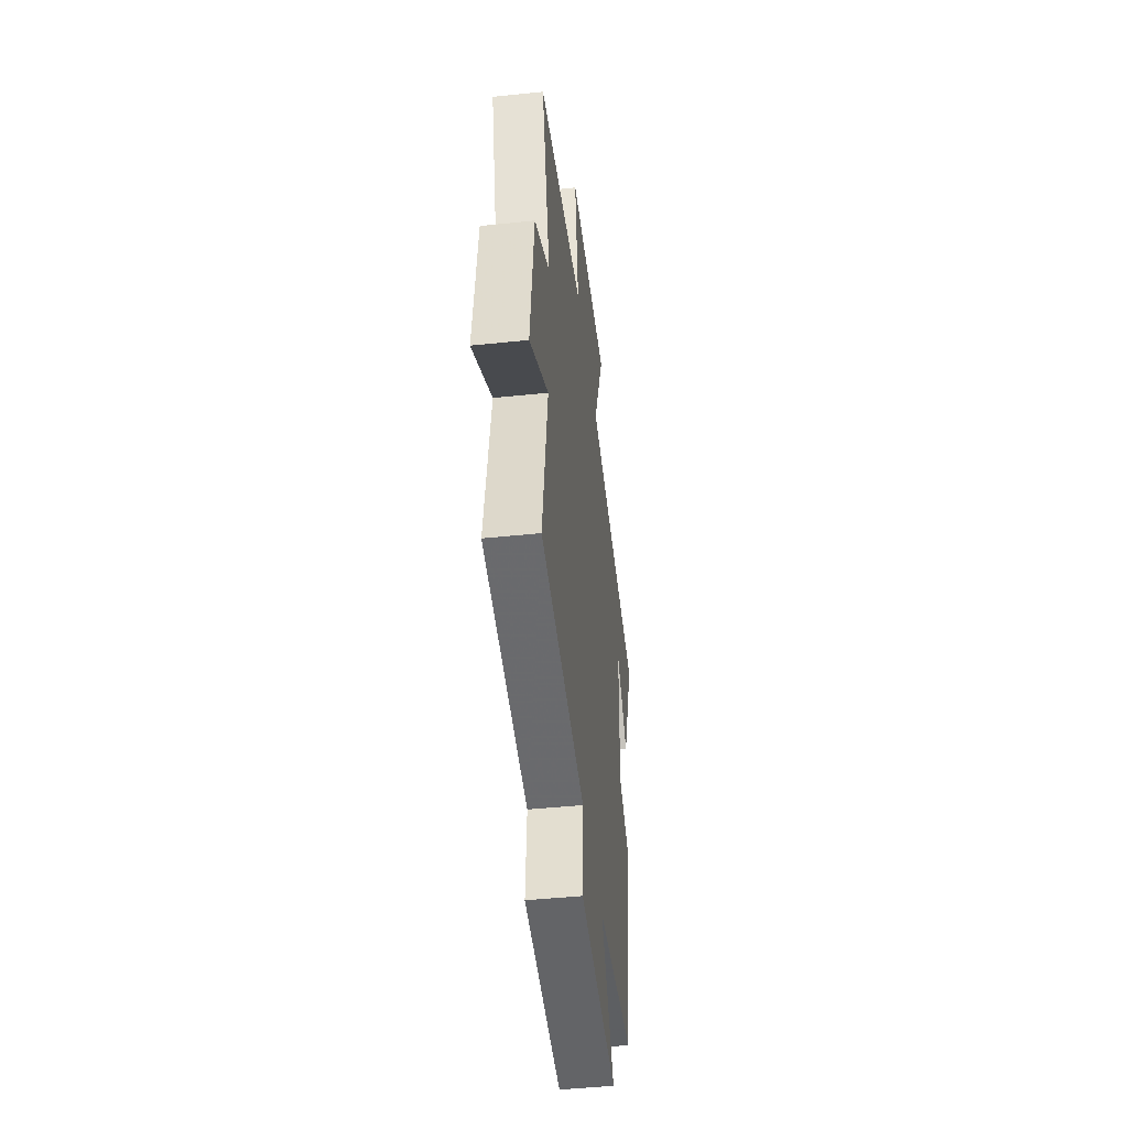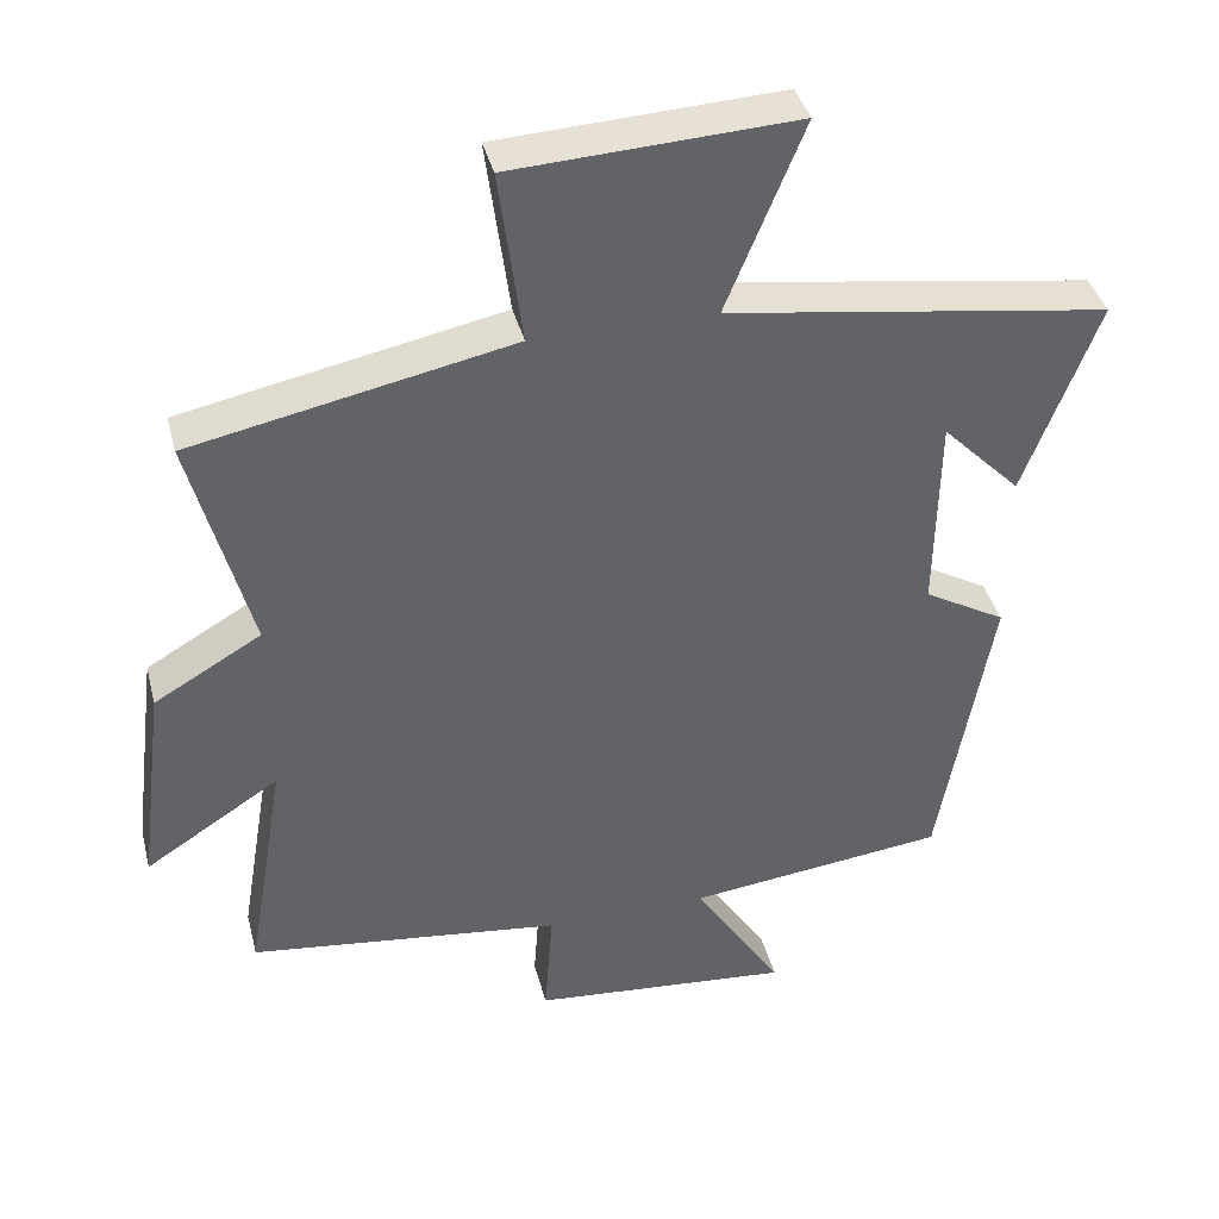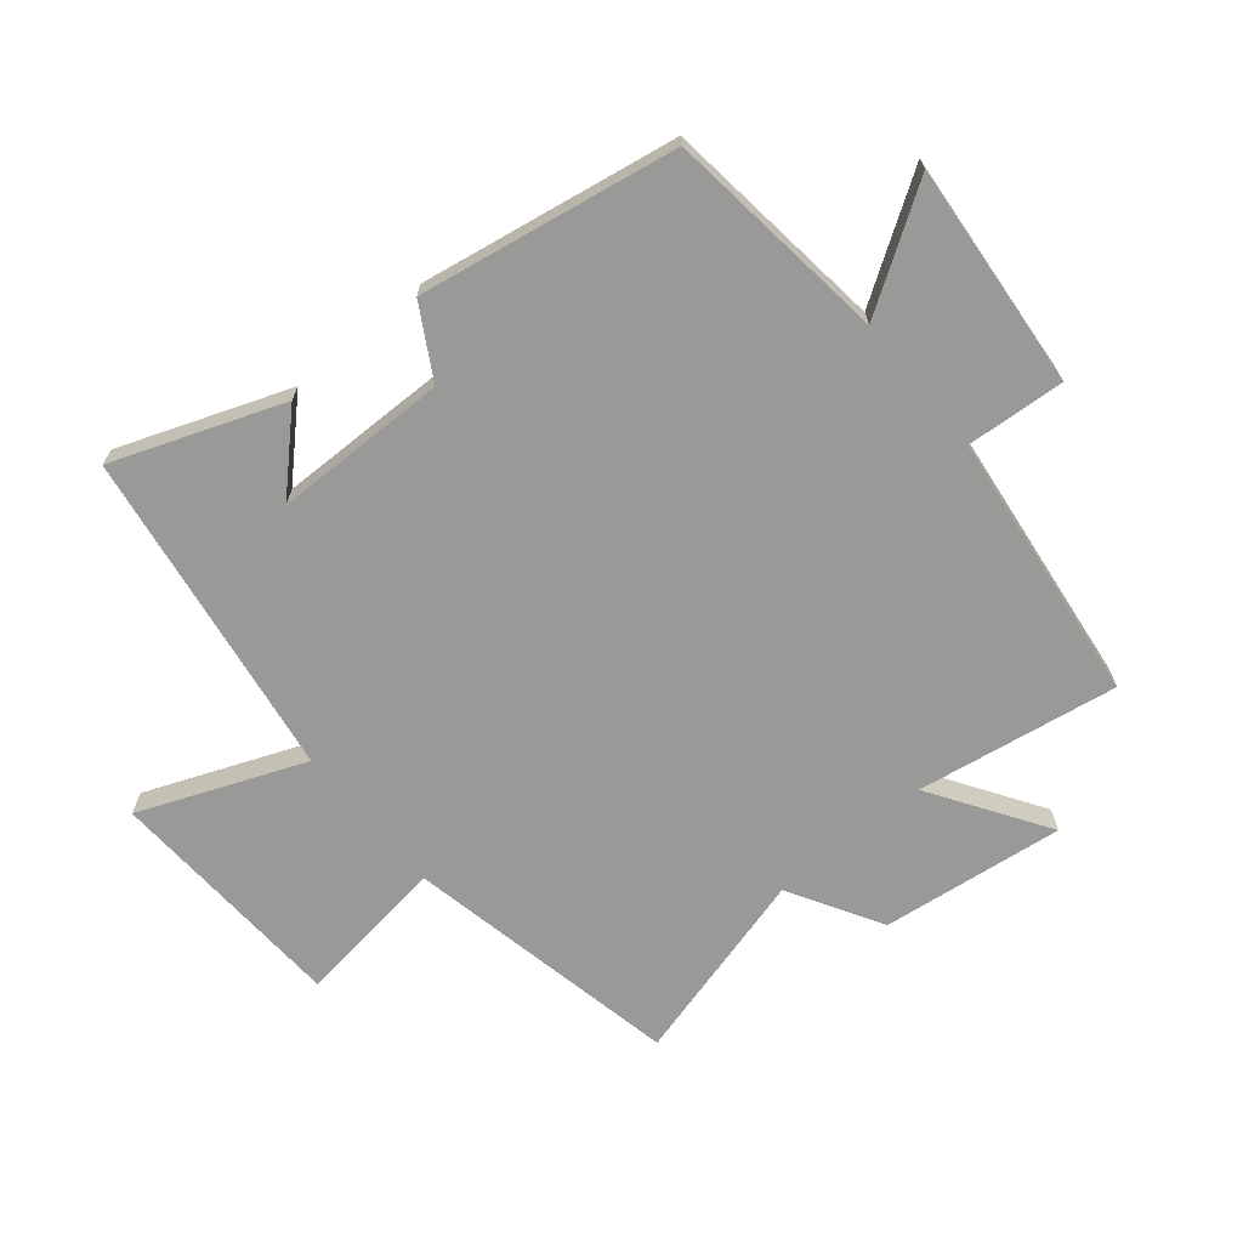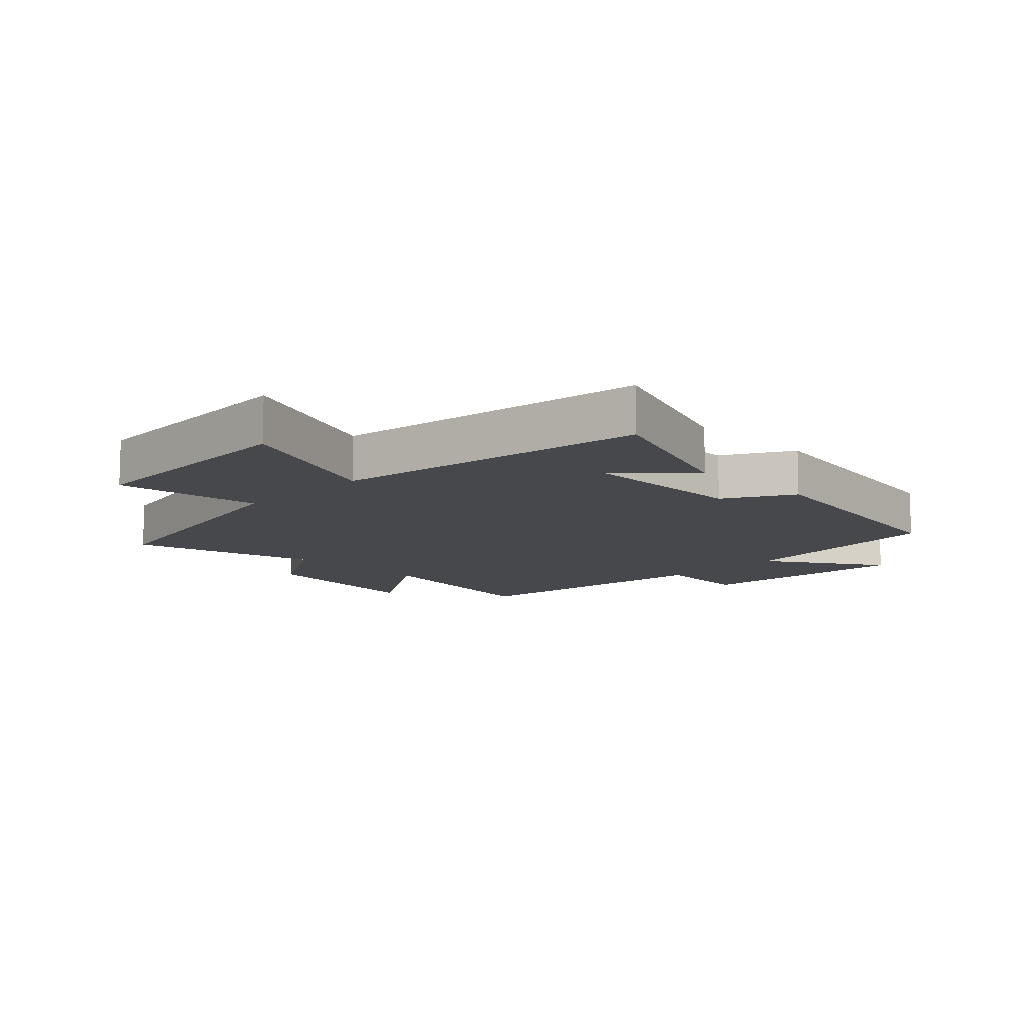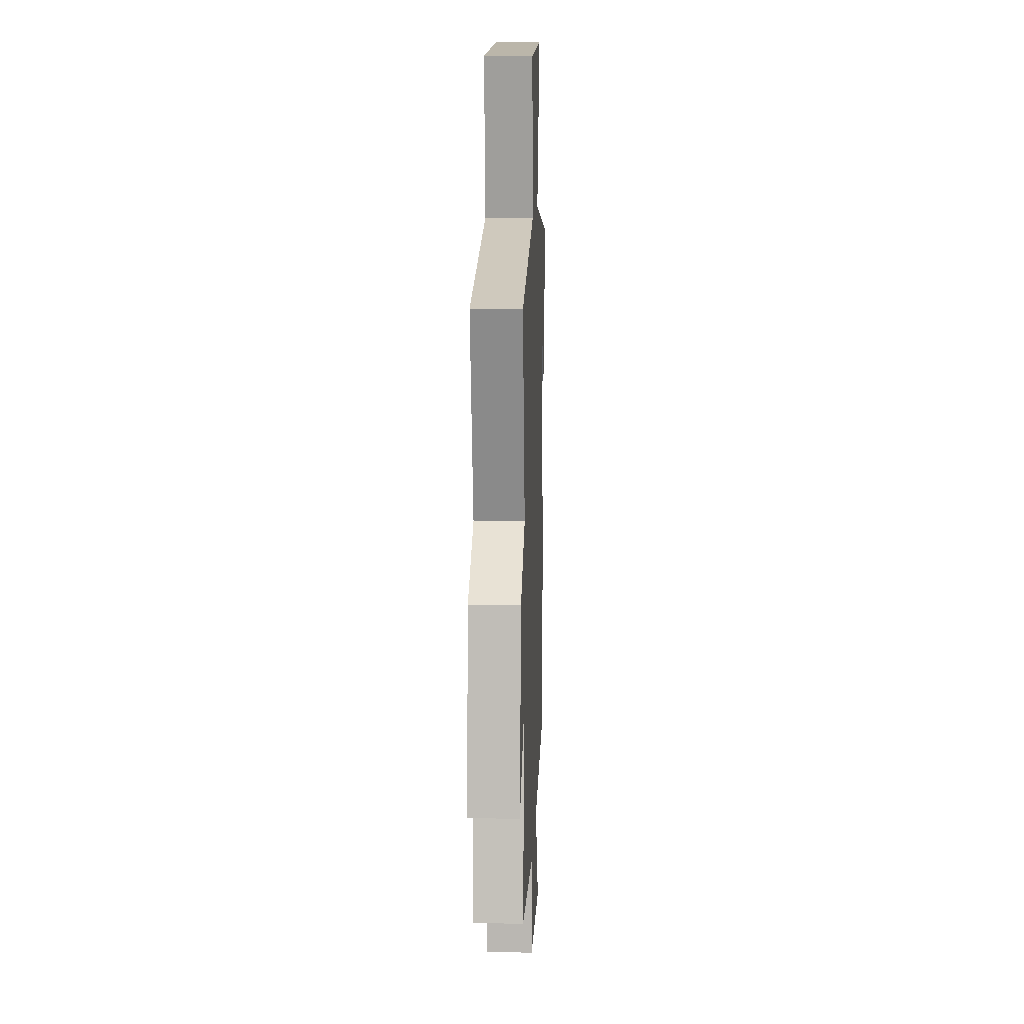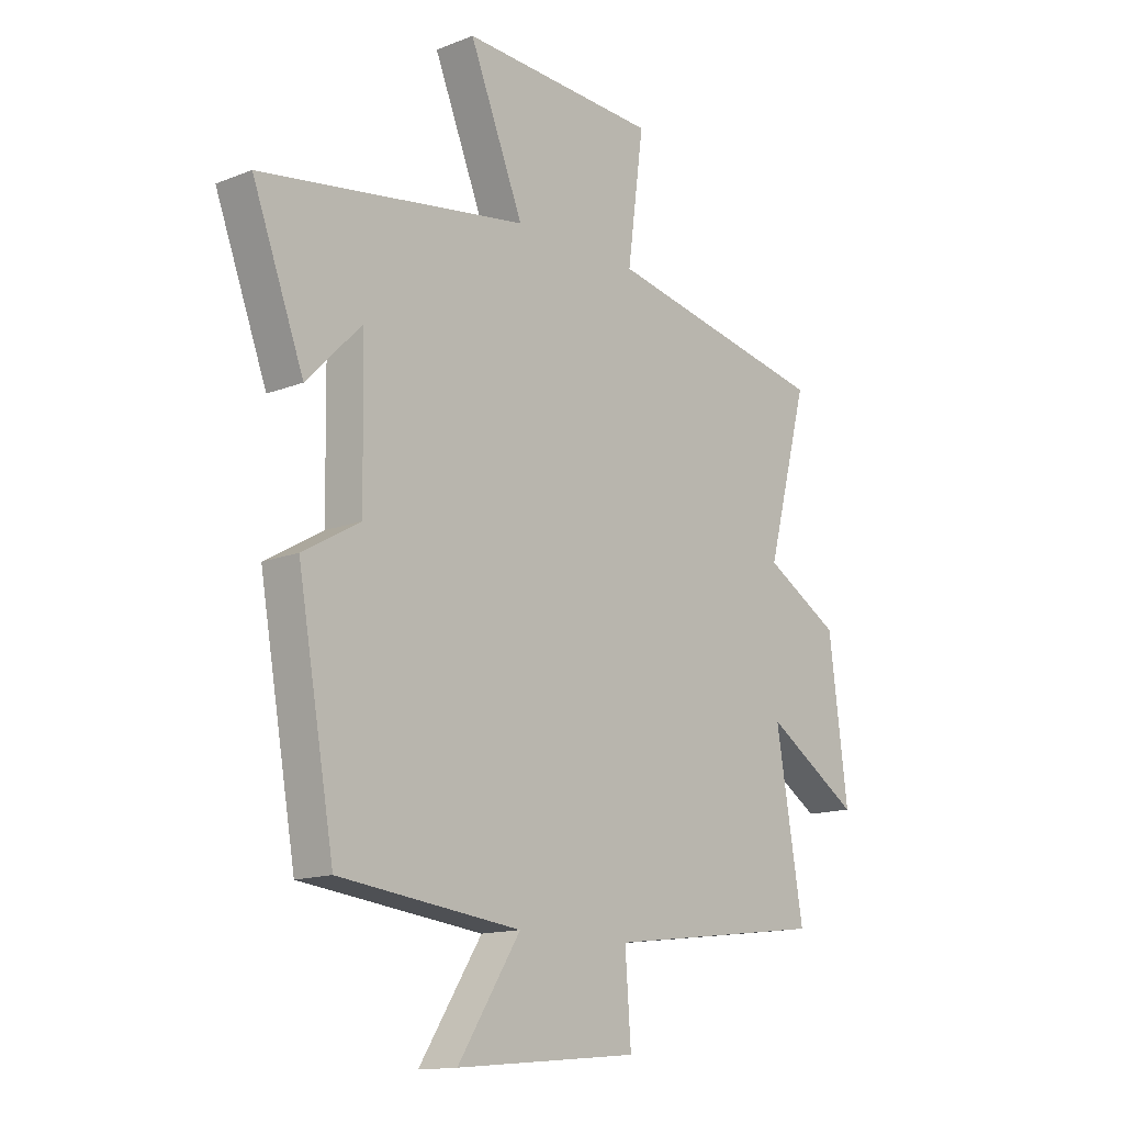
<metadata>
{"format":"obj","ext":"obj","renderer":"f3d","projection":"perspective","resolution":1024,"background":"white","views":[{"elev":-46.1,"azim":-83.2,"up":"+Z"},{"elev":39.6,"azim":-14.2,"up":"+Z"},{"elev":-68.8,"azim":129.8,"up":"+Y"},{"elev":-11.2,"azim":45.5,"up":"+Y"},{"elev":11.4,"azim":-87.8,"up":"+Z"},{"elev":-14.1,"azim":131.2,"up":"+Z"}]}
</metadata>
<code>
v -0.579 0.07 0.414
v -0.153 0.07 0.5
v -0.184 0.07 0.735
v 0.192 0.07 0.753
v 0.089 0.07 0.5
v 0.598 0.07 0.422
v 0.5 0.07 0.162
v 0.395 0.07 0.269
v 0.391 0.07 0.001
v 0.5 0.07 -0.062
v 0.43 0.07 -0.46
v 0.084 0.07 -0.5
v 0.203 0.07 -0.685
v -0.145 0.07 -0.653
v -0.134 0.07 -0.5
v -0.552 0.07 -0.447
v -0.5 0.07 -0.136
v -0.679 0.07 -0.251
v -0.643 0.07 0.031
v -0.5 0.07 0.114
v -0.579 0 0.414
v -0.153 0 0.5
v -0.184 0 0.735
v 0.192 0 0.753
v 0.089 0 0.5
v 0.598 0 0.422
v 0.5 0 0.162
v 0.395 0 0.269
v 0.391 0 0.001
v 0.5 0 -0.062
v 0.43 0 -0.46
v 0.084 0 -0.5
v 0.203 0 -0.685
v -0.145 0 -0.653
v -0.134 0 -0.5
v -0.552 0 -0.447
v -0.5 0 -0.136
v -0.679 0 -0.251
v -0.643 0 0.031
v -0.5 0 0.114
f 17 18 19 20
f 15 16 17
f 15 17 20
f 12 13 14 15
f 15 20 1
f 12 15 1
f 11 12 1
f 10 11 1
f 9 10 1
f 6 7 8
f 5 6 8
f 9 1 2
f 8 9 2
f 5 8 2
f 2 3 4 5
f 40 39 38 37
f 37 36 35
f 40 37 35
f 35 34 33 32
f 21 40 35
f 21 35 32
f 21 32 31
f 21 31 30
f 21 30 29
f 28 27 26
f 28 26 25
f 22 21 29
f 22 29 28
f 22 28 25
f 25 24 23 22
f 1 21 22 2
f 2 22 23 3
f 3 23 24 4
f 4 24 25 5
f 5 25 26 6
f 6 26 27 7
f 7 27 28 8
f 8 28 29 9
f 9 29 30 10
f 10 30 31 11
f 11 31 32 12
f 12 32 33 13
f 13 33 34 14
f 14 34 35 15
f 15 35 36 16
f 16 36 37 17
f 17 37 38 18
f 18 38 39 19
f 19 39 40 20
f 20 40 21 1

</code>
